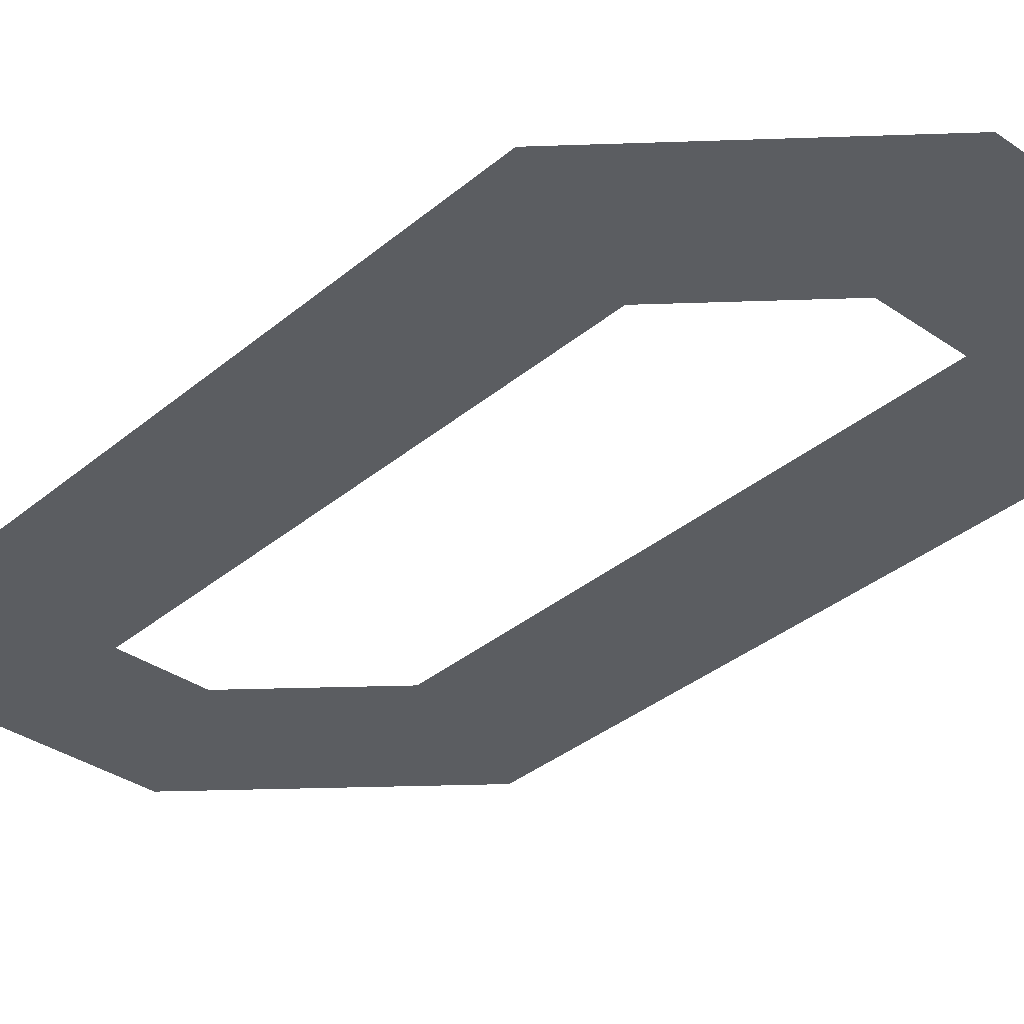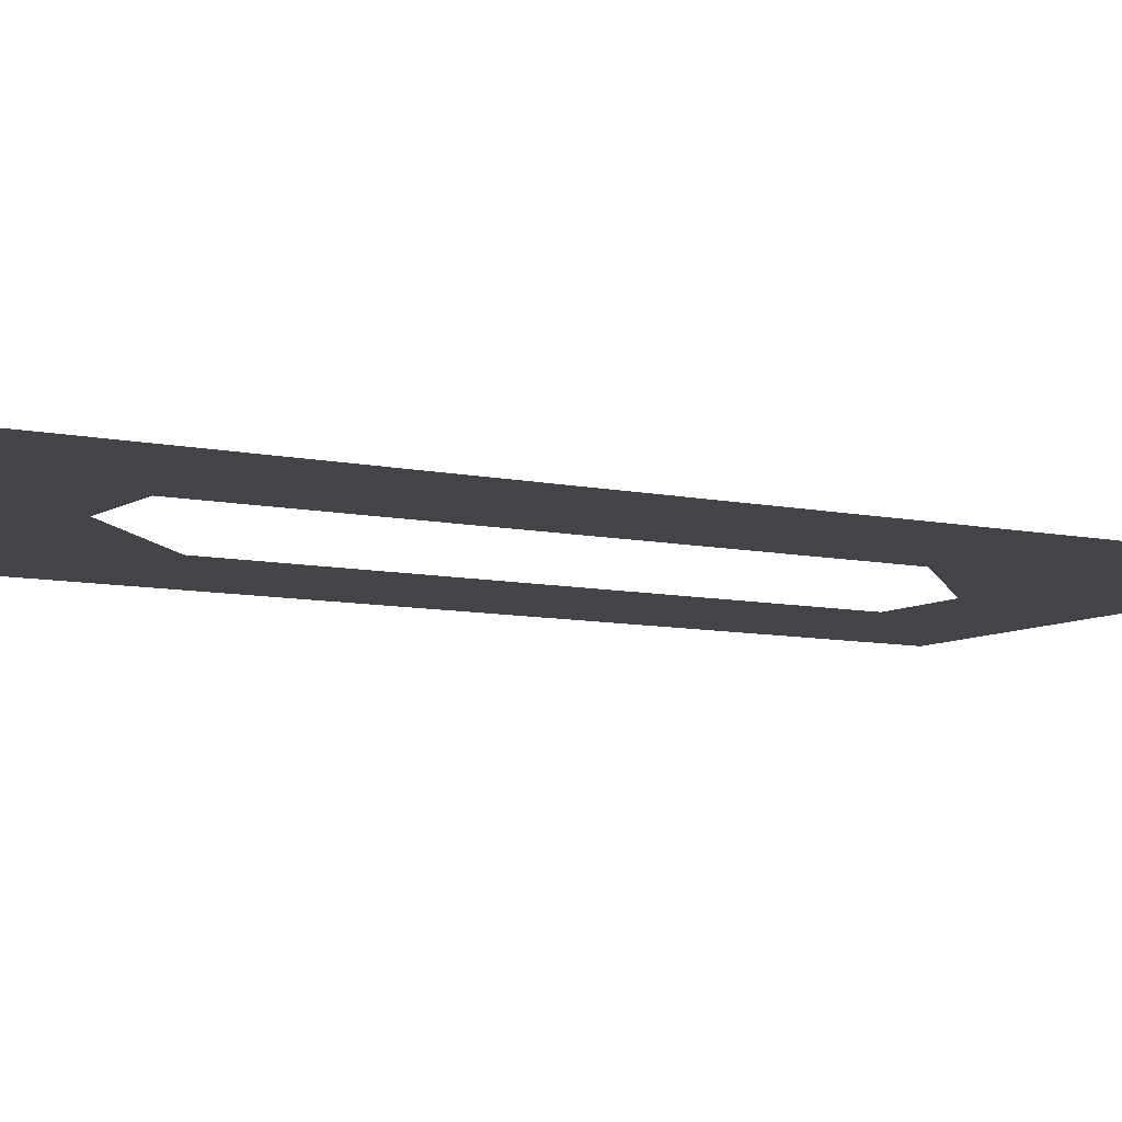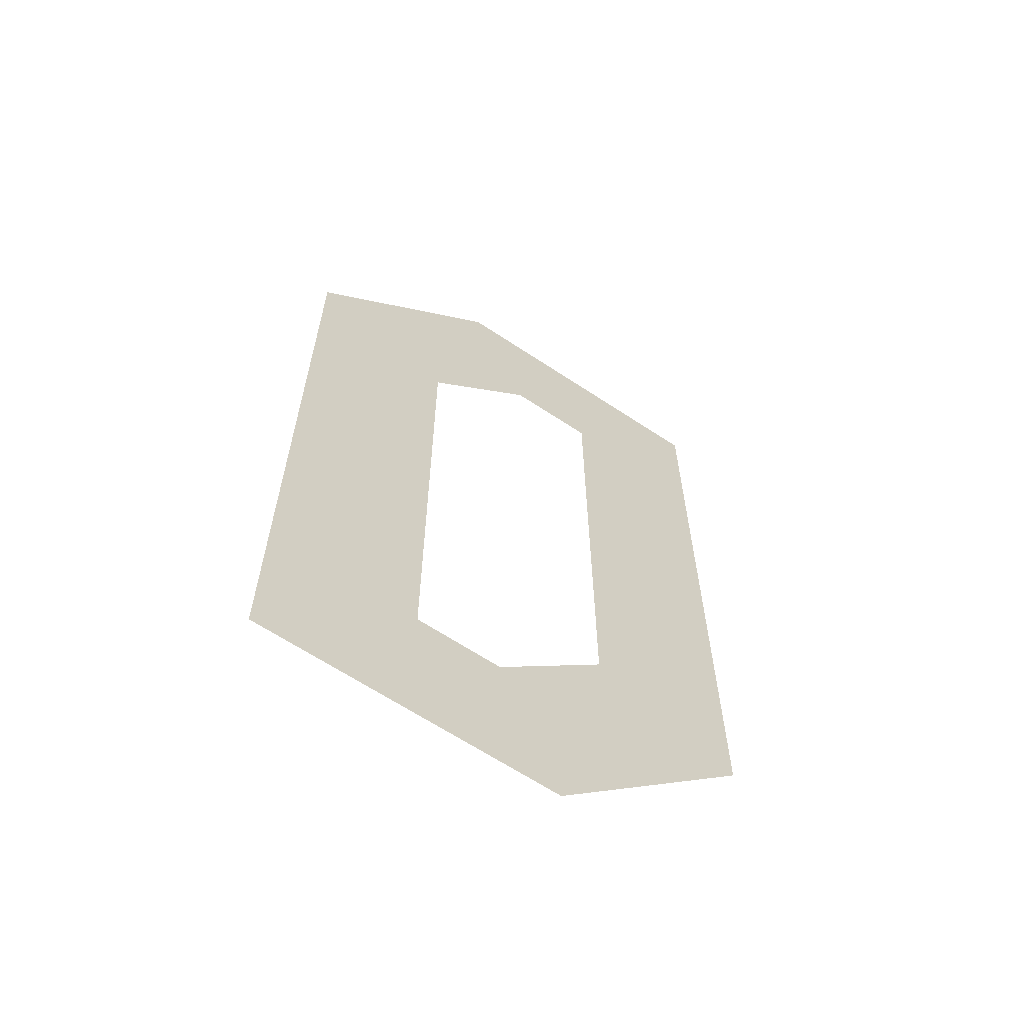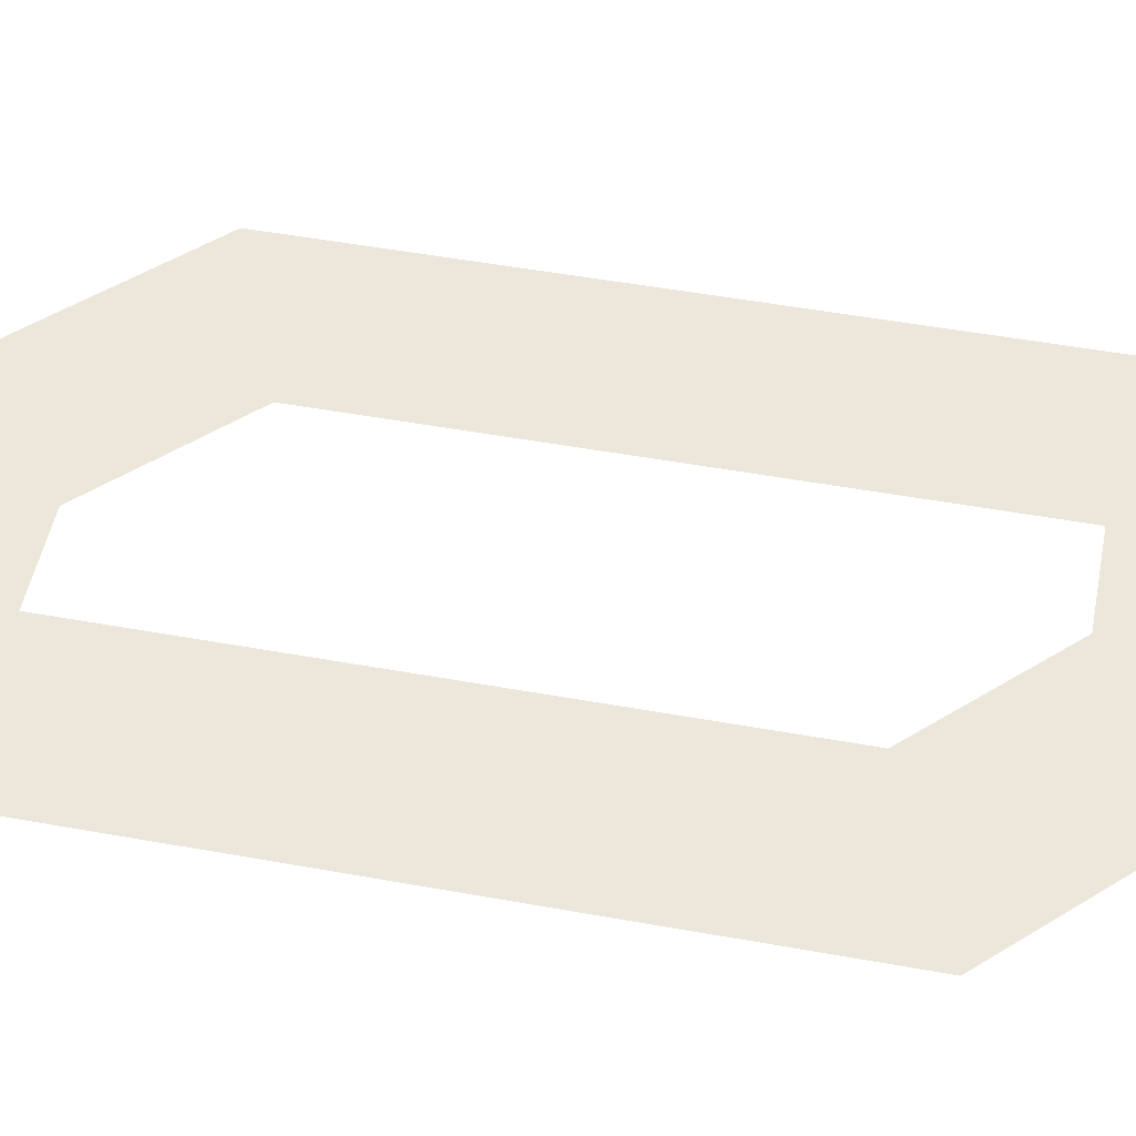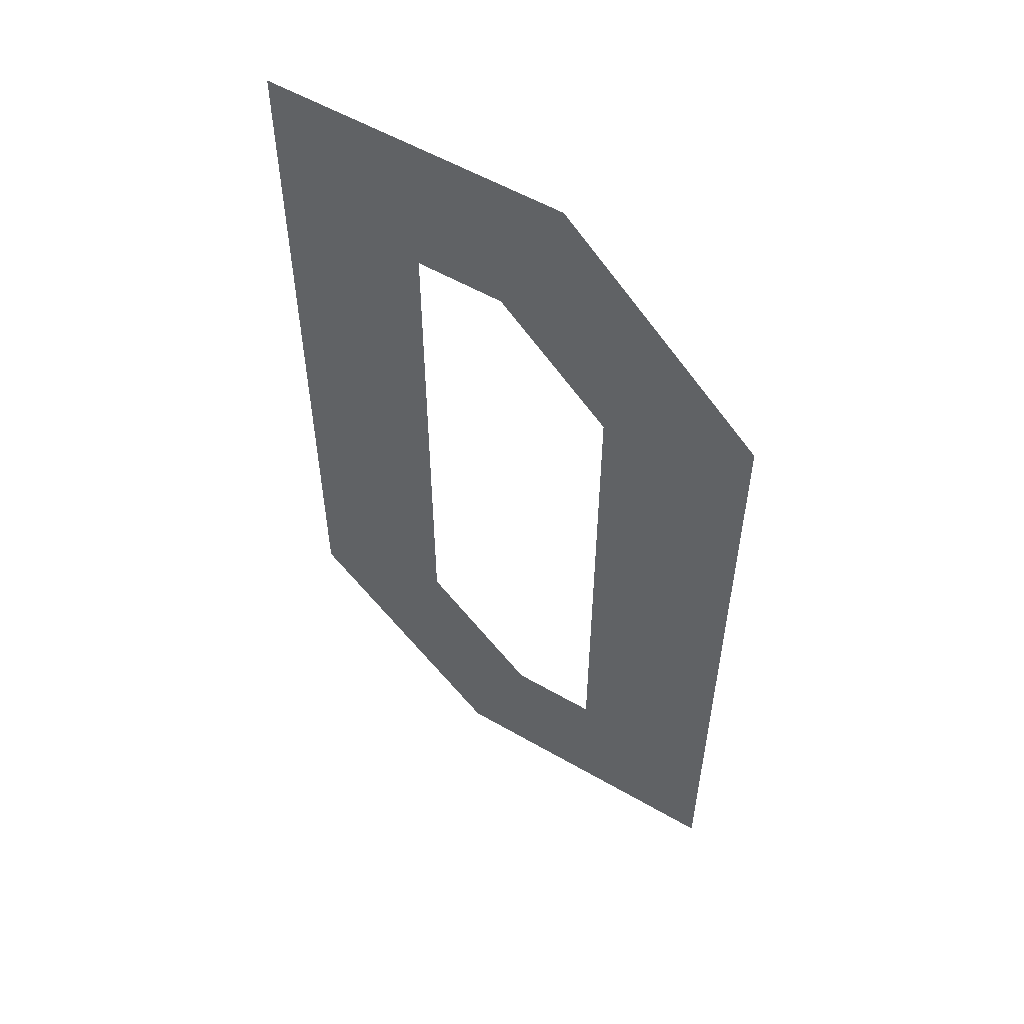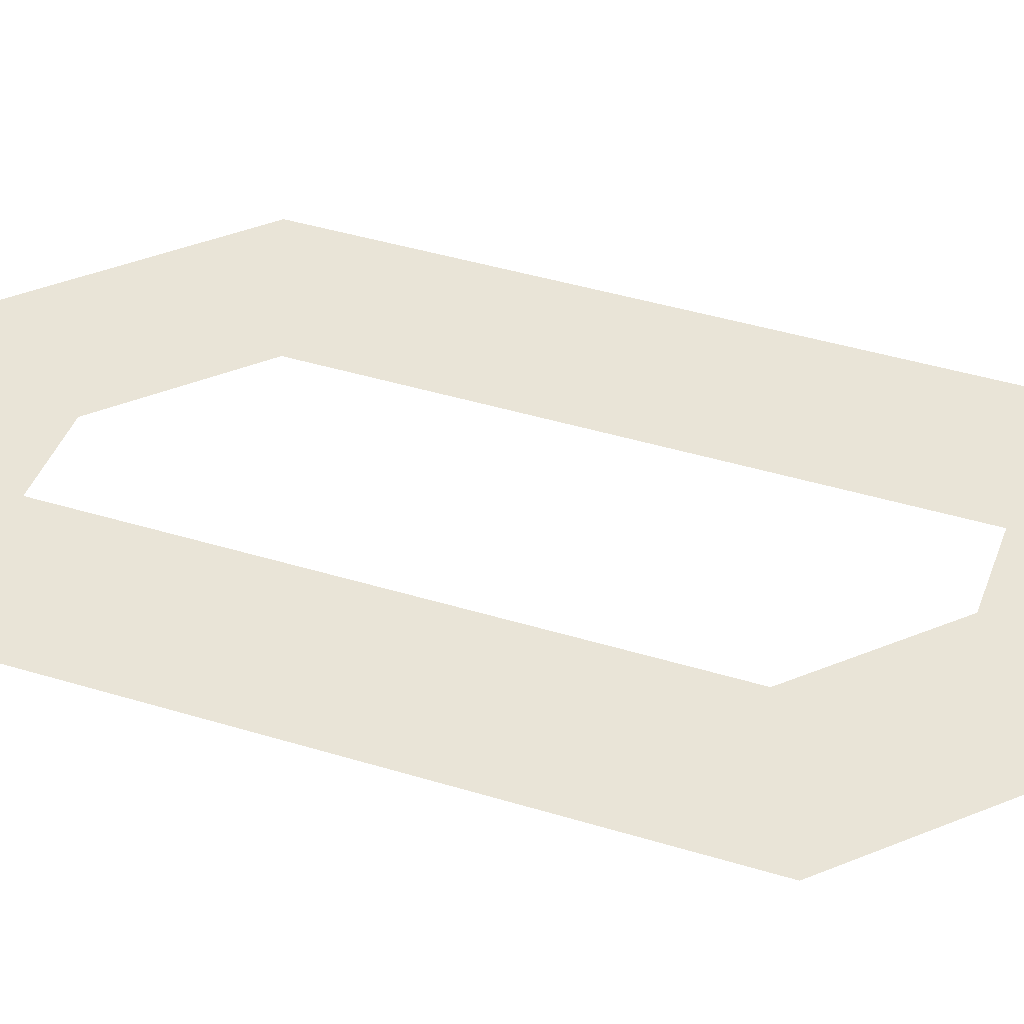
<metadata>
{"format":"obj","ext":"obj","renderer":"f3d","projection":"perspective","resolution":1024,"background":"white","views":[{"elev":-35.4,"azim":137.6,"up":"+Z"},{"elev":-8.2,"azim":58.7,"up":"+Z"},{"elev":-63.9,"azim":146.1,"up":"+Y"},{"elev":50.8,"azim":101.2,"up":"+Z"},{"elev":55.6,"azim":31.3,"up":"+Y"},{"elev":43.5,"azim":-70.3,"up":"+Z"}]}
</metadata>
<code>
o o_CUText.044
v -28 1.146 0
v -28 0 0
v -28.45 0 0
v -28.76 0.3037 0
v -28.76 1.45 0
v -28.3 1.45 0
v -28.53 0.3981 0
v -28.36 0.2289 0
v -28.23 0.2289 0
v -28.23 1.052 0
v -28.4 1.221 0
v -28.53 1.221 0
f 1 9 2
f 9 3 2
f 9 8 3
f 8 4 3
f 1 10 9
f 7 4 8
f 7 5 4
f 12 5 7
f 1 11 10
f 6 11 1
f 6 12 11
f 6 5 12

</code>
